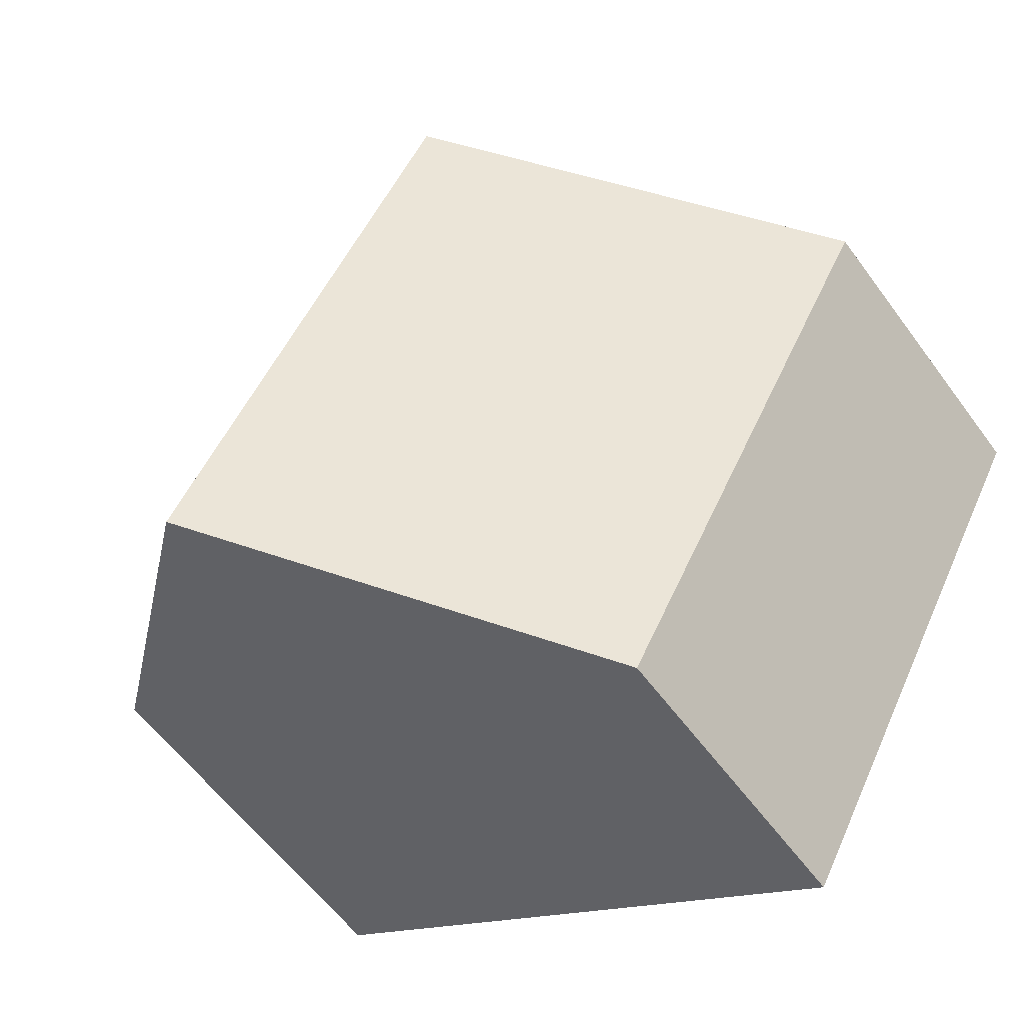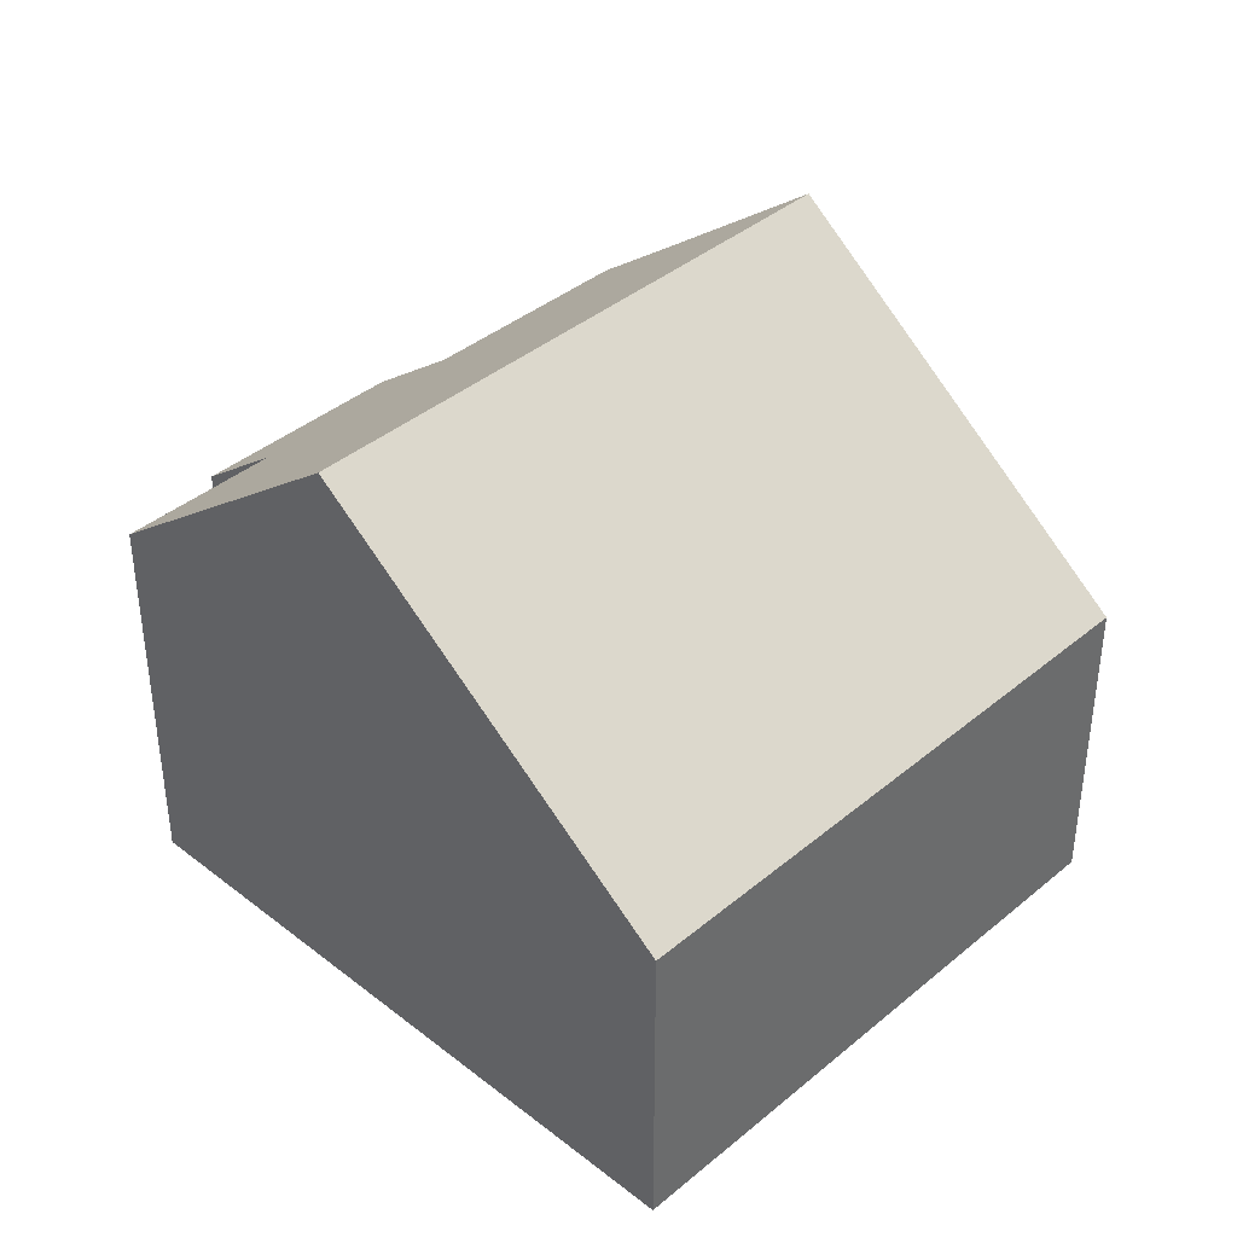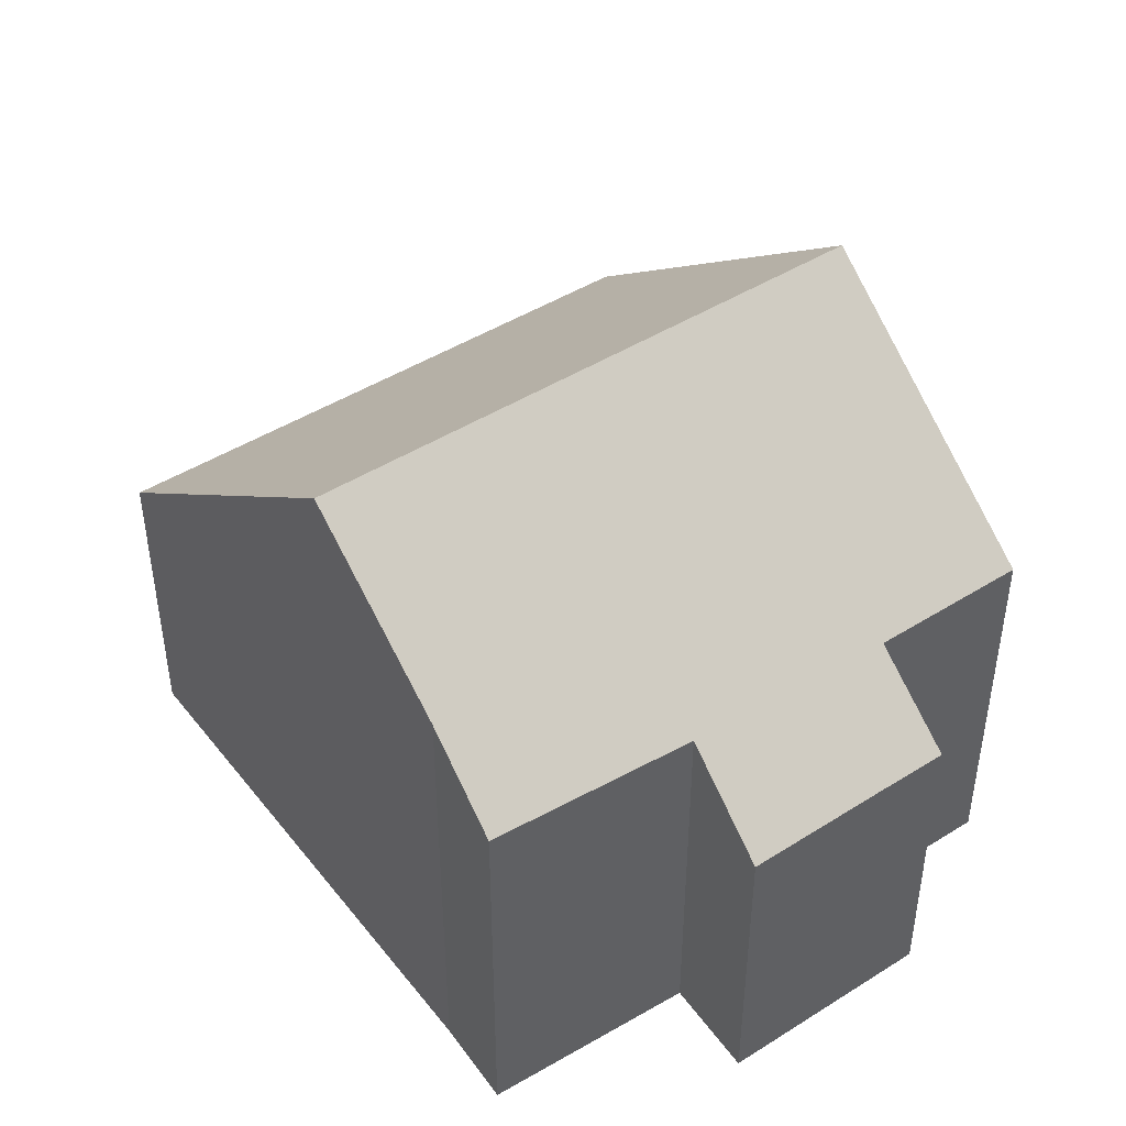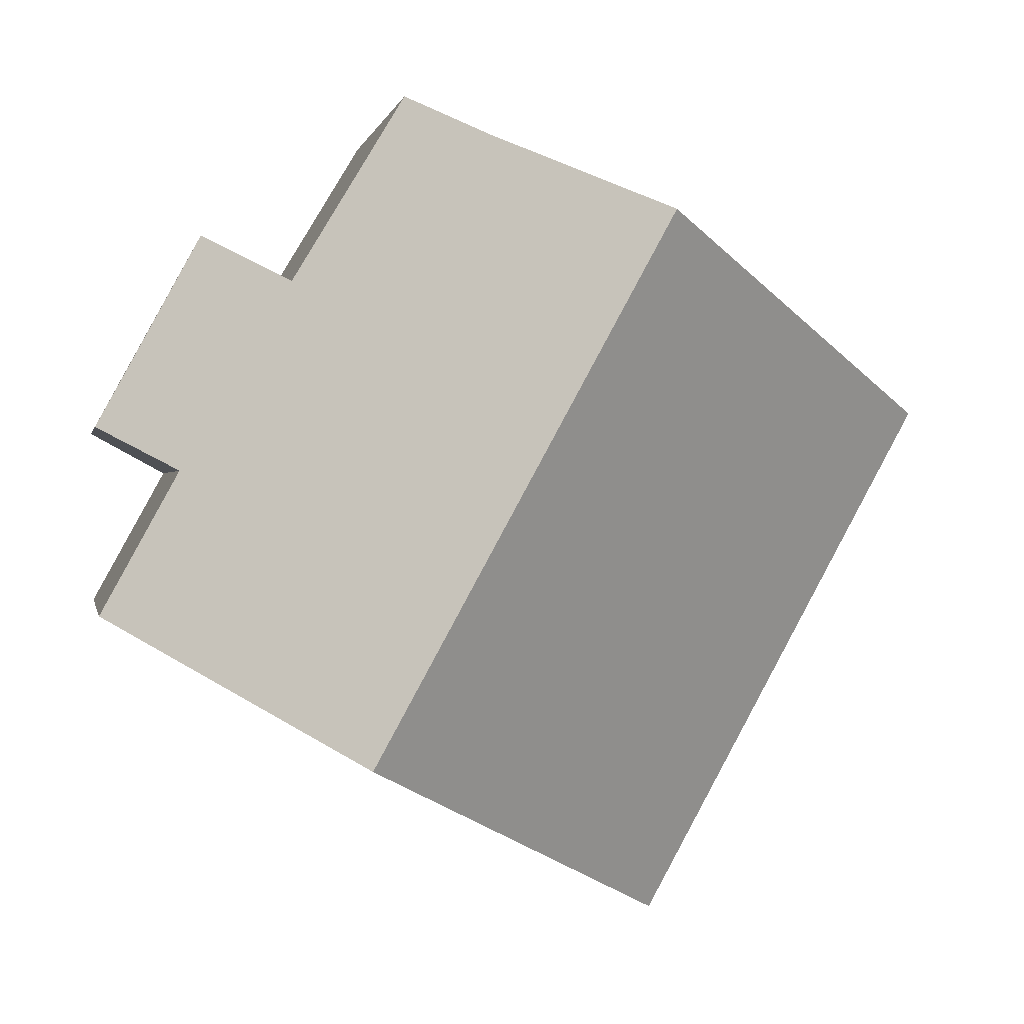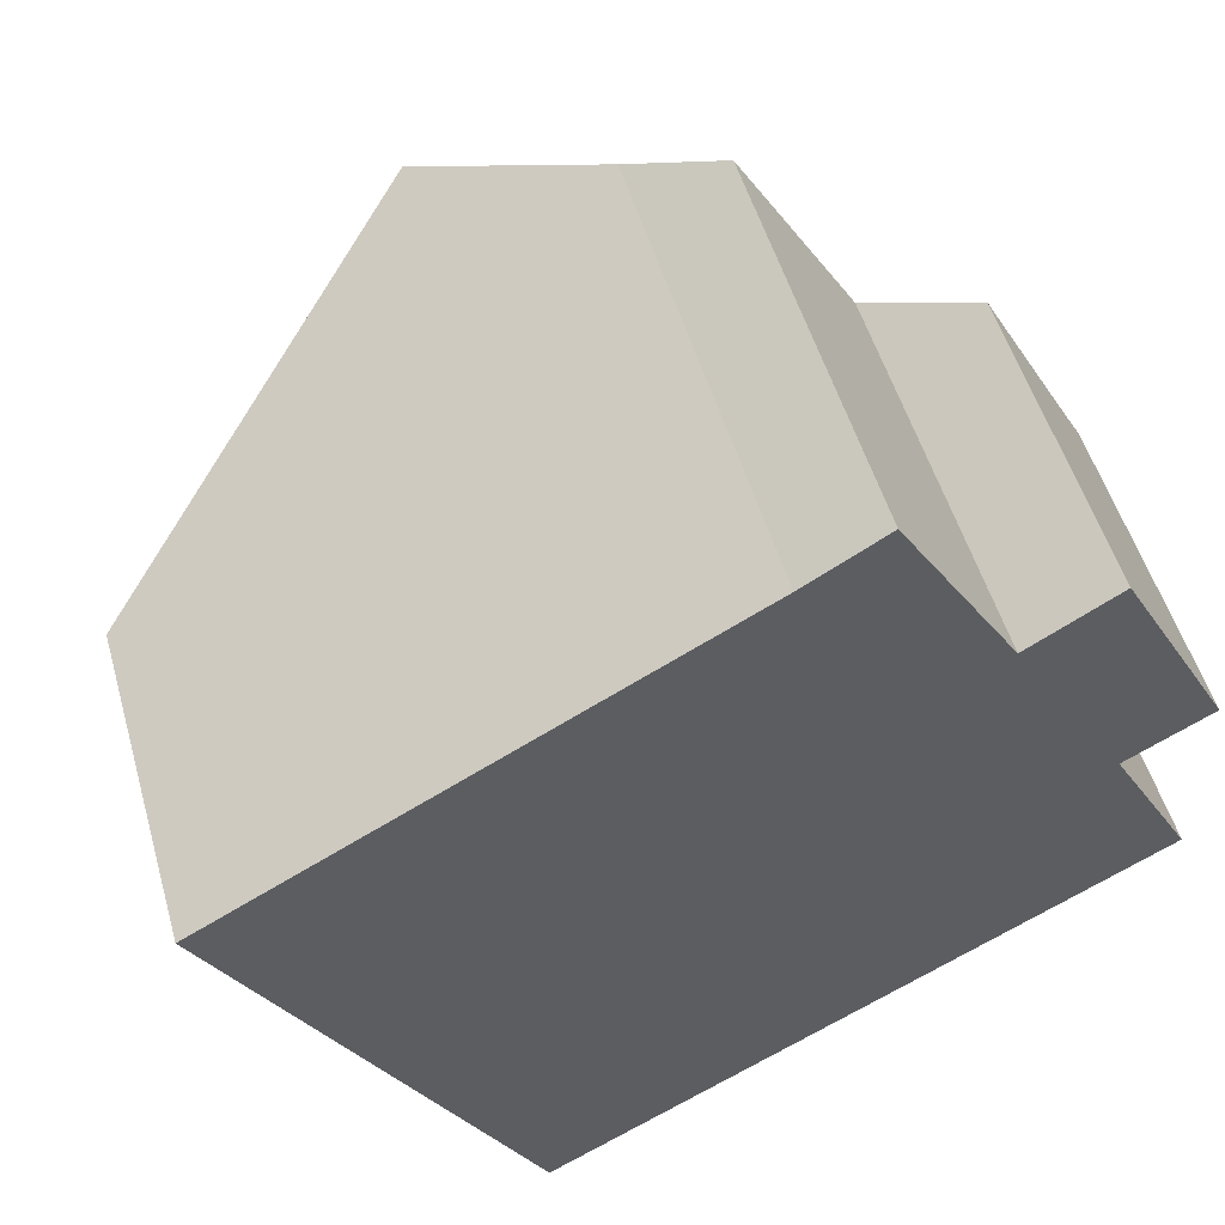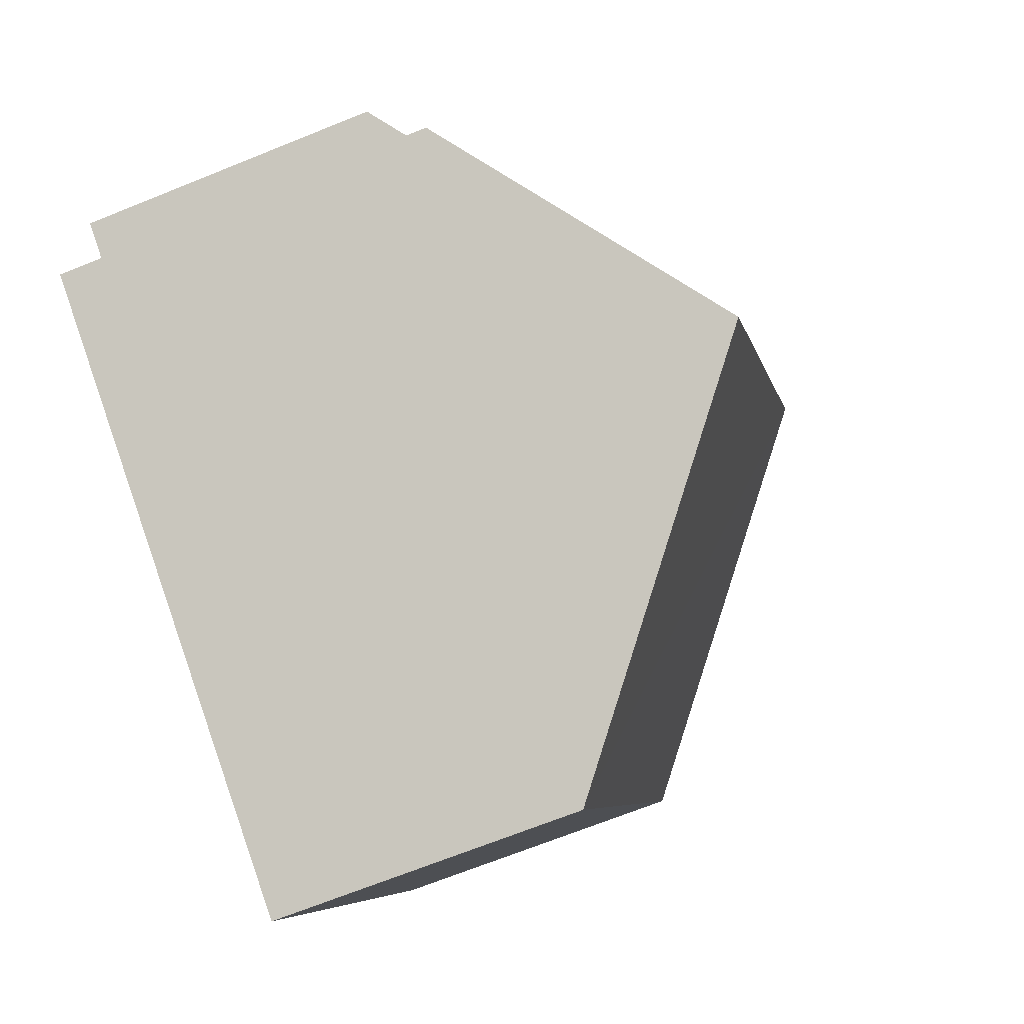
<metadata>
{"format":"obj","ext":"obj","renderer":"f3d","projection":"perspective","resolution":1024,"background":"white","views":[{"elev":-58.4,"azim":-144.1,"up":"+Z"},{"elev":39.6,"azim":-164.7,"up":"+Y"},{"elev":45.6,"azim":25.4,"up":"+Y"},{"elev":0.5,"azim":169.6,"up":"+Z"},{"elev":51.7,"azim":-15.8,"up":"+Z"},{"elev":-68.9,"azim":112.0,"up":"+Z"}]}
</metadata>
<code>
v  9.208 8.94 -5.096
v  11.68 5.747 -0.944
v  12.86 5.747 -3.088
v  4.922 8.94 2.705
v  12.36 4.684 0.714
v  10.03 5.818 1.878
v  11.3 4.677 2.65
v  7.217 6.934 3.966
v  8.351 5.921 4.652
v  12.9 4.684 -0.275
v  4.286 4.64 -7.8
v  0 4.64 2.841e-16
v  4.286 4.776e-16 -7.8
v  0 0 0
v  4.922 -1.656e-16 2.705
v  7.217 -2.428e-16 3.966
v  8.351 -2.849e-16 4.652
v  10.03 -1.15e-16 1.878
v  11.3 -1.623e-16 2.65
v  12.9 1.684e-17 -0.275
v  12.36 -4.372e-17 0.714
v  11.68 5.78e-17 -0.944
v  12.86 1.891e-16 -3.088
v  9.208 3.12e-16 -5.096
g defaultobject
f 1 2 3
f 2 1 4
f 2 4 5
f 5 4 6
f 5 6 7
f 6 4 8
f 6 8 9
f 5 10 2
f 11 4 1
f 4 11 12
f 13 12 11
f 12 13 14
f 14 4 12
f 4 14 8
f 8 14 15
f 8 15 16
f 16 9 8
f 9 16 17
f 18 7 6
f 7 18 19
f 17 6 9
f 6 17 18
f 19 5 7
f 5 19 10
f 10 19 20
f 20 19 21
f 22 3 2
f 3 22 23
f 10 22 2
f 22 10 20
f 3 11 1
f 11 3 13
f 13 3 24
f 24 3 23
f 21 22 20
f 22 21 19
f 22 19 18
f 22 24 23
f 24 22 18
f 24 18 17
f 24 17 16
f 24 16 13
f 13 16 15
f 13 15 14

</code>
